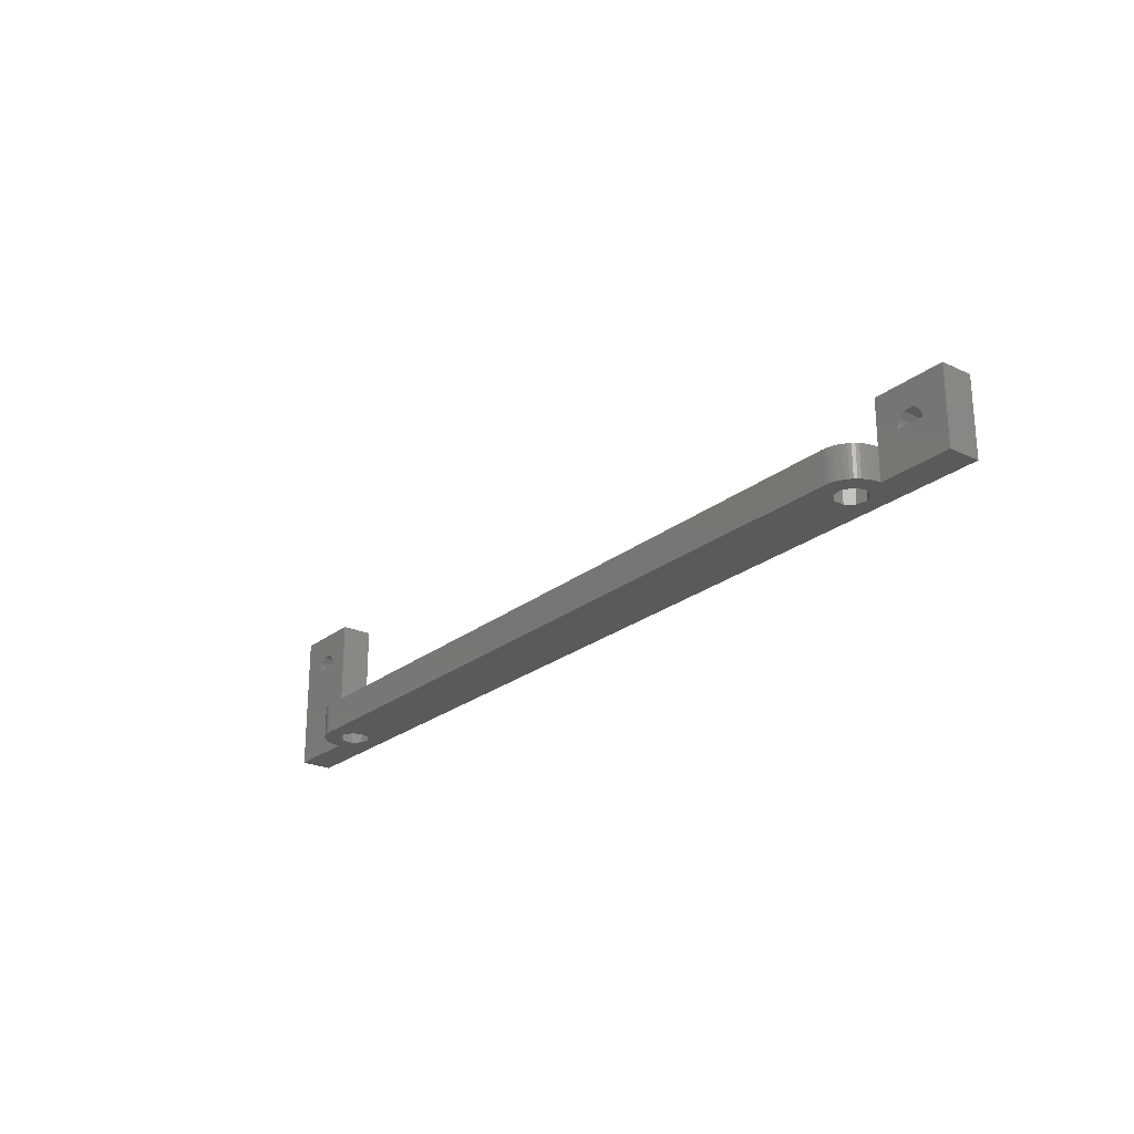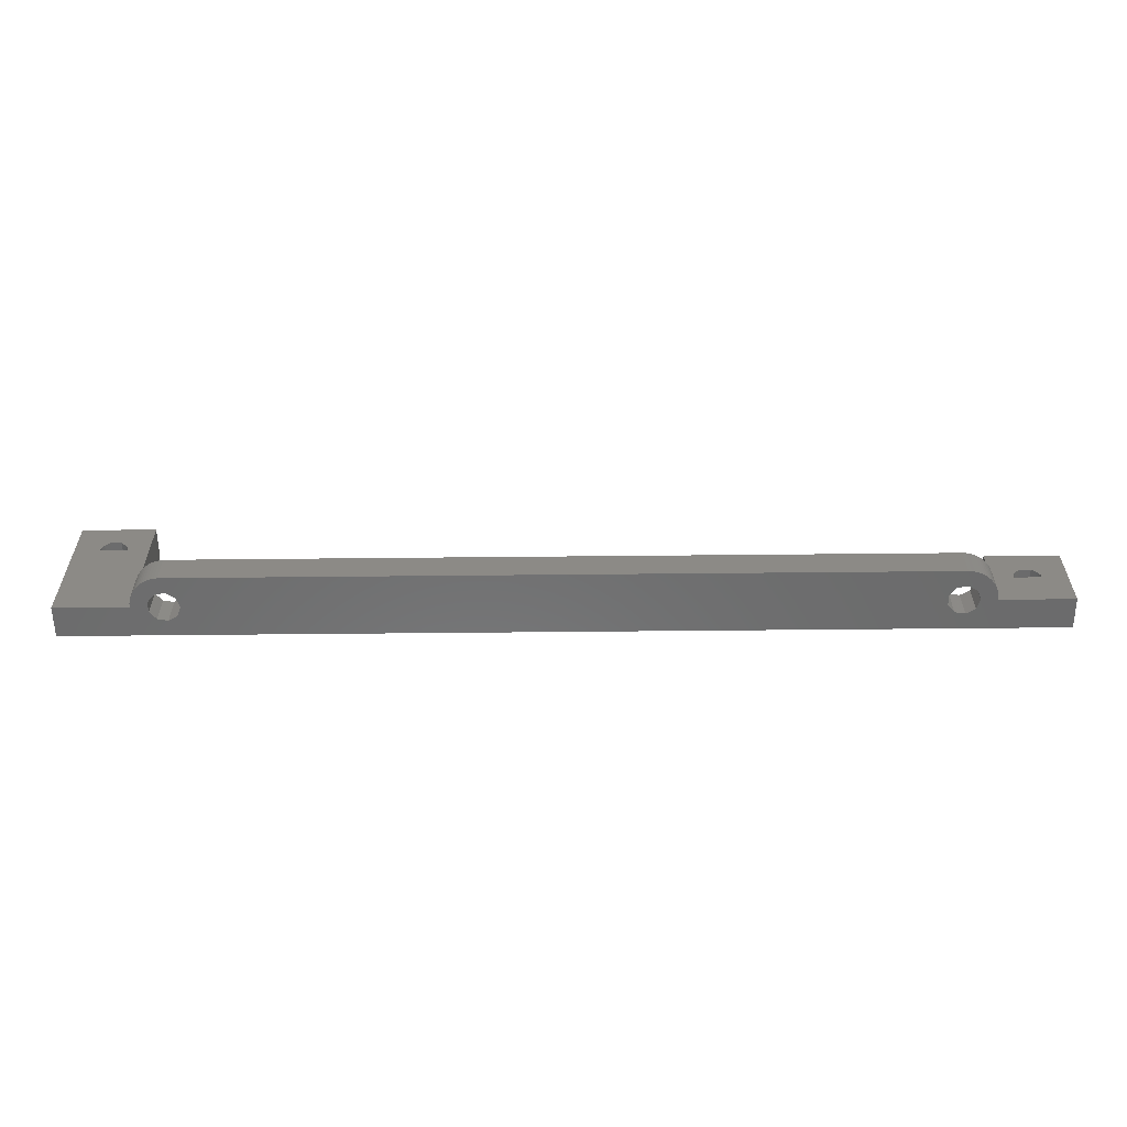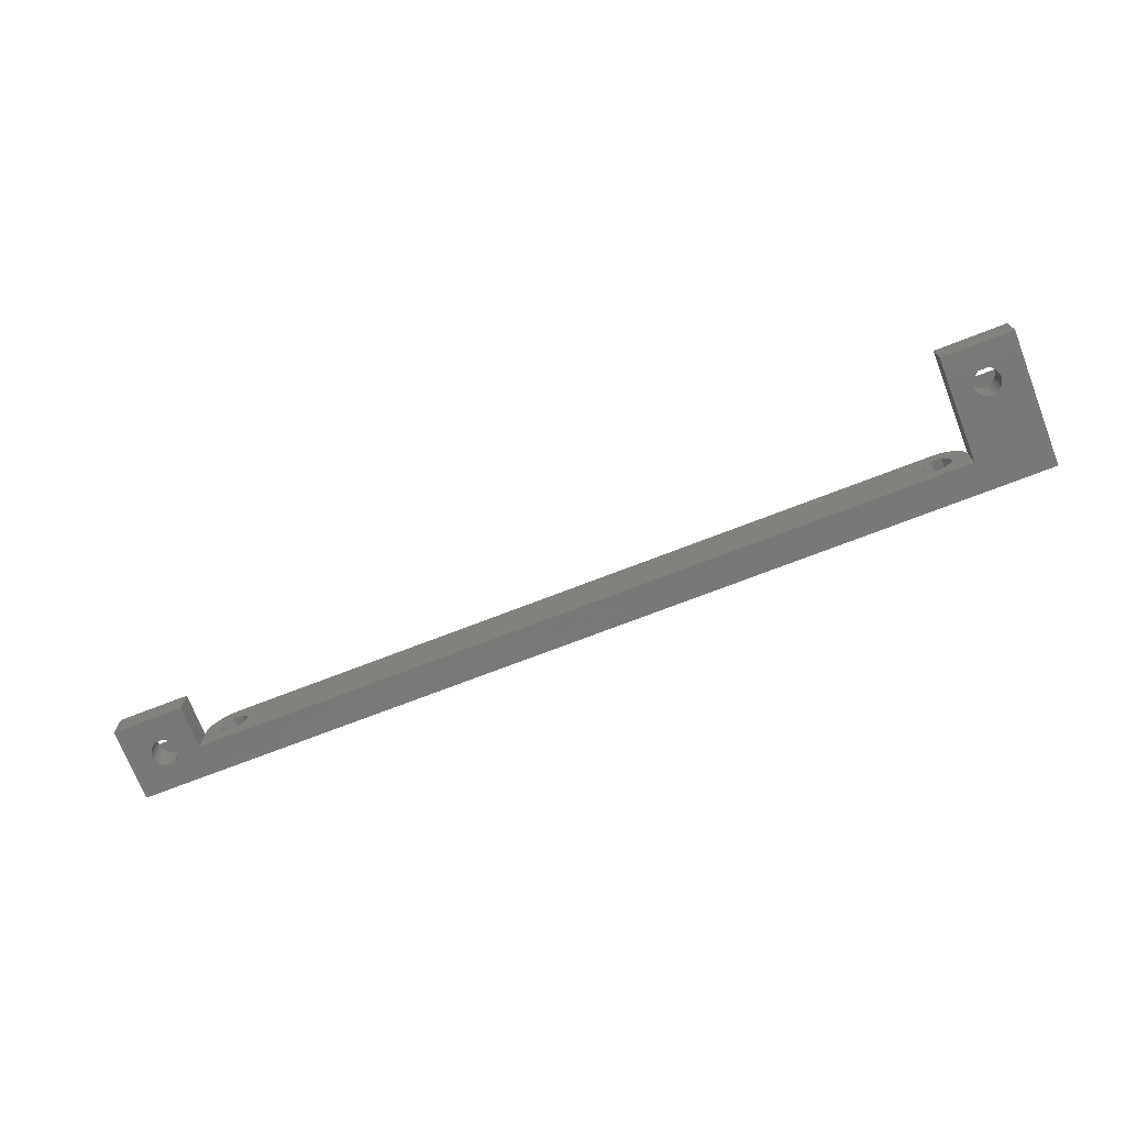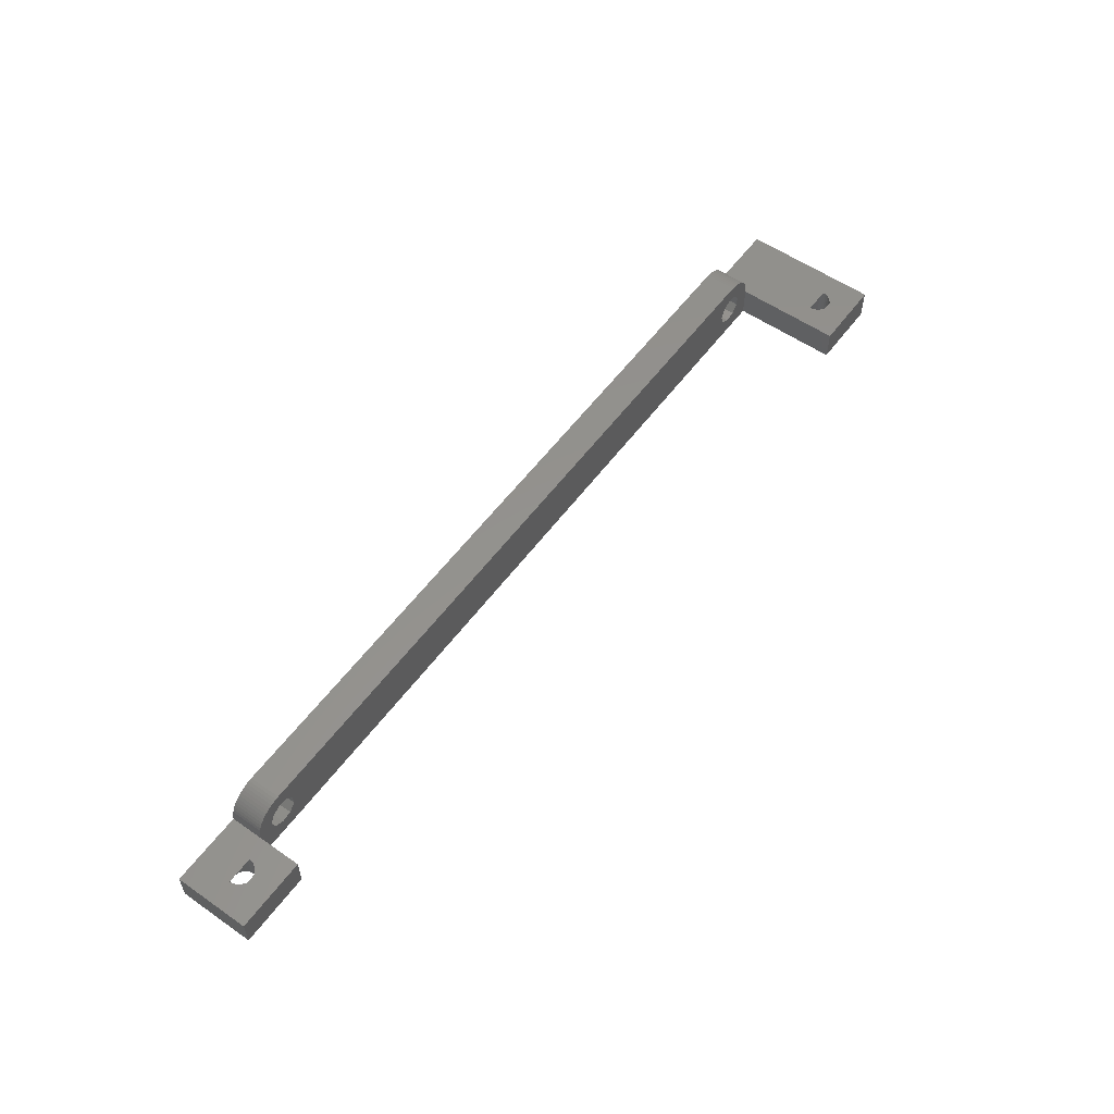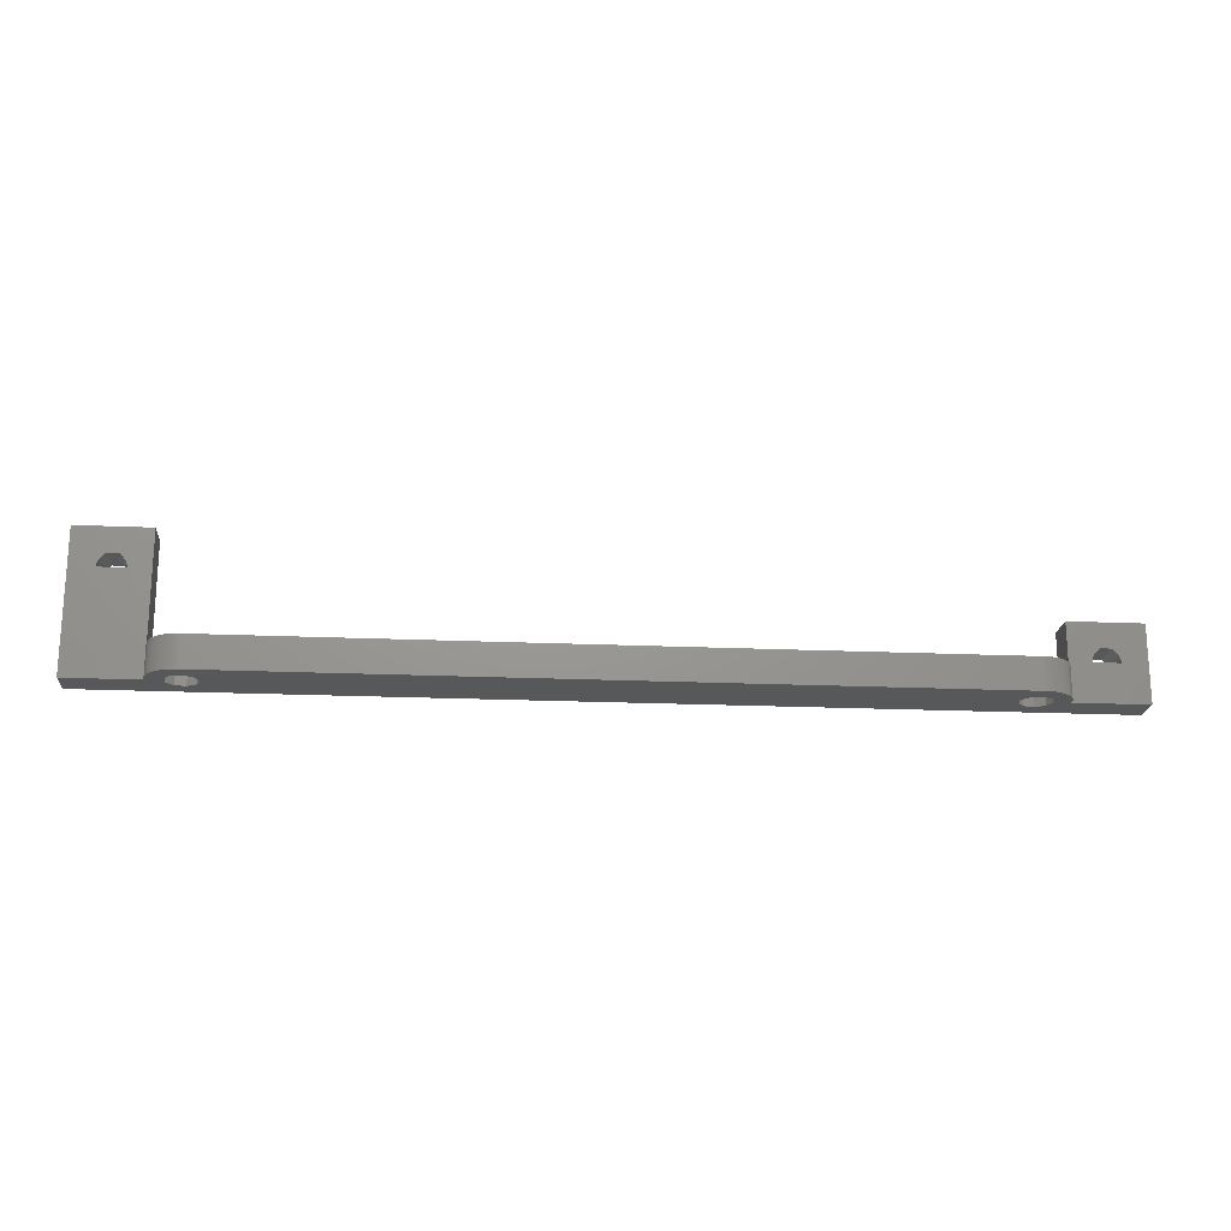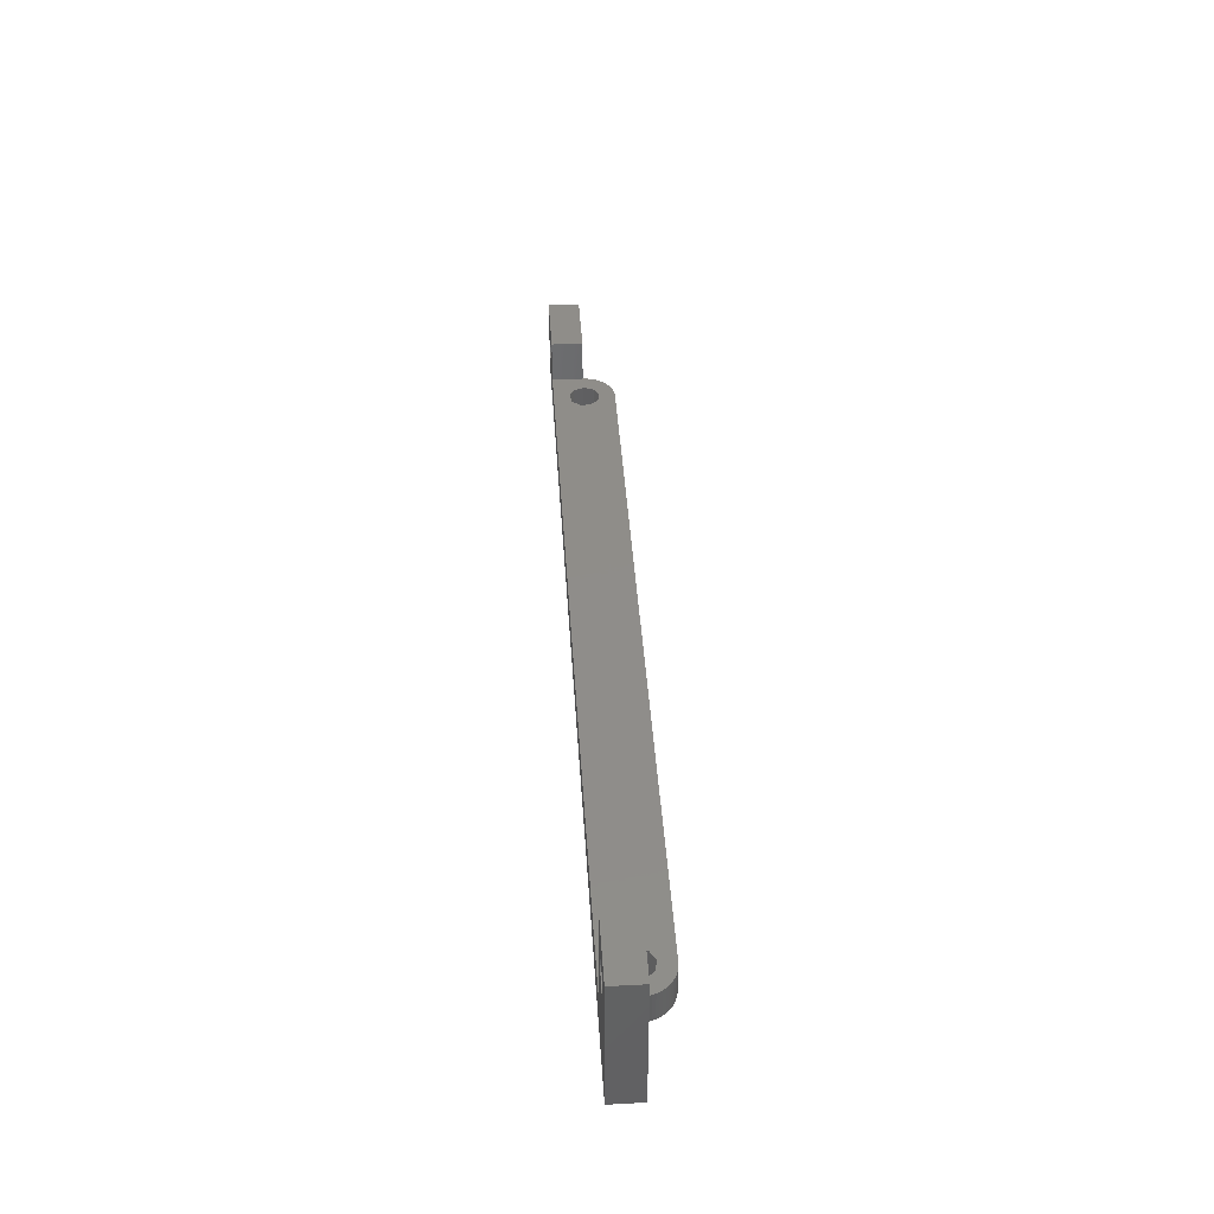
<metadata>
{"format":"stl","ext":"stl","renderer":"f3d","projection":"perspective","resolution":1024,"background":"white","views":[{"elev":-24.2,"azim":-127.9,"up":"+Z"},{"elev":-57.9,"azim":-179.4,"up":"+Z"},{"elev":-71.5,"azim":21.3,"up":"+Y"},{"elev":56.4,"azim":-54.0,"up":"+Y"},{"elev":-19.6,"azim":175.3,"up":"+Z"},{"elev":41.6,"azim":86.4,"up":"+Z"}]}
</metadata>
<code>
# stl→obj: 222 verts, 464 faces
v -56.21 4.165 0
v -56.21 4.165 5
v -56.21 5.835 0
v 74.99 0 0
v -56.21 5.835 5
v 63.49 0 5
v 56.06 5 5
v 56.63 6.569 5
v 56.63 3.431 5
v 58.08 7.404 5
v 58.08 2.596 5
v 62.63 7.817 5
v 58.87 9.986 5
v 58.38 9.998 5
v 59.37 9.924 5
v 59.85 9.813 5
v 60.33 9.654 5
v 60.78 9.449 5
v 61.21 9.2 5
v 61.62 8.909 5
v 61.99 8.579 5
v 62.33 8.214 5
v -57.28 2.886 0
v -57.28 2.886 5
v -57.28 7.114 0
v -57.28 7.114 5
v -58.62 9.998 0
v -58.62 9.998 5
v 58.38 9.998 0
v 56.06 5 0
v 56.63 3.431 0
v 58.08 2.596 0
v 56.63 6.569 0
v 58.08 7.404 0
v -58.92 2.596 0
v -58.92 2.596 5
v -58.92 7.404 0
v -58.92 7.404 5
v -59.12 9.961 0
v -59.12 9.961 5
v -59.61 9.875 0
v -59.61 9.875 5
v -60.09 9.74 0
v -60.09 9.74 5
v -60.37 3.431 0
v -60.37 3.431 5
v -60.37 6.569 0
v -60.37 6.569 5
v -60.56 9.558 0
v -60.56 9.558 5
v -60.94 5 0
v -60.94 5 5
v -61 9.33 0
v -61 9.33 5
v -61.42 9.06 0
v -61.42 9.06 5
v -61.81 8.749 0
v -61.81 8.749 5
v -62.17 8.401 0
v -62.17 8.401 5
v -62.49 8.019 0
v -62.49 8.019 5
v -62.77 7.607 0
v -62.77 7.607 5
v -63 7.169 0
v -63 7.169 5
v -63.2 6.71 0
v -63.2 6.71 5
v -63.35 6.234 0
v -63.35 6.234 5
v -63.44 5.745 0
v -63.44 5.745 5
v -63.49 0 12
v -63.49 5 5
v -63.49 5 12
v -63.49 0 5
v -63.49 5.249 0
v -63.49 5.249 5
v -63.5 5 0
v -63.5 5 5
v -66.9 5 6
v -66.96 0 5.516
v -66.9 0 6
v -66.96 5 5.516
v -66.96 0 6.484
v -66.96 5 6.484
v -67.12 0 5.058
v -67.12 5 5.058
v -67.12 0 6.942
v -67.12 5 6.942
v -67.39 0 4.65
v -67.39 5 4.65
v -67.39 0 7.35
v -67.39 5 7.35
v -67.52 5 7.485
v -67.52 0 7.476
v -67.52 0 7.485
v -67.52 5 7.476
v -67.75 0 4.316
v -67.75 5 4.316
v -68.13 0 8.1
v -68.13 5 8.1
v -68.17 0 4.072
v -68.17 5 4.072
v -68.64 0 3.932
v -68.64 5 3.932
v -69.12 0 3.904
v -69.12 5 3.904
v -69.6 0 3.988
v -69.6 5 3.988
v -69.87 0 8.1
v -69.87 5 8.1
v -70.05 0 4.181
v -70.05 5 4.181
v -70.44 0 4.473
v -70.44 5 4.473
v -70.48 0 7.485
v -70.48 0 7.48
v -70.48 5 7.485
v -70.48 5 7.48
v -70.75 0 4.846
v -70.75 5 4.846
v -70.75 0 7.154
v -70.75 5 7.154
v -70.97 0 5.282
v -70.97 5 5.282
v -70.97 0 6.718
v -70.97 5 6.718
v -71.09 0 5.756
v -71.09 5 5.756
v -71.09 0 6.244
v -71.09 5 6.244
v -71.09 5 6
v -74.99 0 0
v -74.99 0 12
v -74.99 5 0
v -74.99 5 12
v 59.72 2.886 0
v 59.72 2.886 5
v 59.72 7.114 0
v 59.72 7.114 5
v 62.89 7.391 5
v 58.87 9.986 0
v 62.89 7.391 0
v 63.11 6.942 0
v 59.37 9.924 0
v 62.63 7.817 0
v 59.85 9.813 0
v 60.79 4.165 0
v 60.79 4.165 5
v 60.79 5.835 0
v 63.28 6.474 0
v 63.4 5.991 0
v 60.79 5.835 5
v 63.4 5.991 5
v 63.11 6.942 5
v 63.28 6.474 5
v 60.33 9.654 0
v 62.33 8.214 0
v 60.78 9.449 0
v 61.99 8.579 0
v 61.21 9.2 0
v 61.62 8.909 0
v 63.5 5 0
v 63.49 5 5
v 63.48 5.498 0
v 63.48 5.498 5
v 63.5 5 5
v 63.49 0 22
v 63.49 5 22
v 66.91 0 15.76
v 66.91 0 16.24
v 67.03 0 16.72
v 67.25 0 17.15
v 67.52 0 17.48
v 68.13 0 18.1
v 74.99 0 22
v 67.03 0 15.28
v 67.25 0 14.85
v 67.56 0 14.47
v 67.95 0 14.18
v 68.4 0 13.99
v 68.88 0 13.9
v 69.36 0 13.93
v 69.83 0 14.07
v 70.25 0 14.32
v 70.61 0 14.65
v 66.91 5 16.24
v 67.03 5 16.72
v 67.25 5 17.15
v 67.52 5 17.48
v 68.13 5 18.1
v 74.99 5 22
v 74.99 5 0
v 66.91 5 16
v 71.1 5 16
v 66.91 5 15.76
v 67.03 5 15.28
v 67.25 5 14.85
v 67.56 5 14.47
v 67.95 5 14.18
v 68.4 5 13.99
v 68.88 5 13.9
v 69.36 5 13.93
v 69.83 5 14.07
v 70.25 5 14.32
v 70.61 5 14.65
v 70.88 5 15.06
v 71.04 5 15.52
v 69.87 0 18.1
v 69.87 5 18.1
v 70.48 0 17.48
v 70.48 5 17.48
v 70.61 0 17.35
v 70.61 5 17.35
v 70.88 0 15.06
v 70.88 0 16.94
v 70.88 5 16.94
v 71.04 0 15.52
v 71.04 0 16.48
v 71.04 5 16.48
v 71.1 0 16
f 1 2 3
f 1 3 4
f 2 5 3
f 2 6 5
f 5 7 8
f 5 9 7
f 5 8 10
f 5 11 9
f 5 10 12
f 5 13 14
f 5 15 13
f 5 16 15
f 5 17 16
f 5 18 17
f 5 19 18
f 5 20 19
f 5 21 20
f 5 22 21
f 5 12 22
f 5 6 11
f 23 1 4
f 23 24 1
f 24 2 1
f 24 6 2
f 25 3 26
f 25 4 3
f 26 3 5
f 26 5 14
f 27 28 29
f 27 30 31
f 27 31 32
f 27 33 30
f 27 32 4
f 27 34 33
f 27 29 34
f 28 14 29
f 35 23 4
f 35 36 23
f 36 24 23
f 37 25 38
f 37 4 25
f 38 25 26
f 38 26 14
f 38 14 28
f 39 27 4
f 39 40 27
f 40 28 27
f 41 39 4
f 41 42 39
f 42 40 39
f 43 41 4
f 43 44 41
f 44 42 41
f 45 46 35
f 46 36 35
f 47 37 48
f 48 37 38
f 48 38 28
f 49 43 4
f 49 50 43
f 50 44 43
f 51 47 52
f 51 52 45
f 52 46 45
f 52 47 48
f 53 49 4
f 53 54 49
f 54 50 49
f 55 53 4
f 55 56 53
f 56 54 53
f 57 55 4
f 57 58 55
f 58 56 55
f 59 57 4
f 59 60 57
f 60 58 57
f 61 59 4
f 61 62 59
f 61 4 37
f 62 60 59
f 63 37 47
f 63 61 37
f 63 64 61
f 64 62 61
f 65 63 47
f 65 66 63
f 66 64 63
f 67 65 47
f 67 68 65
f 68 66 65
f 69 47 51
f 69 67 47
f 69 70 67
f 70 68 67
f 71 69 51
f 71 72 69
f 72 70 69
f 73 74 75
f 76 24 36
f 76 36 46
f 76 46 74
f 76 74 73
f 76 6 24
f 76 4 6
f 74 46 52
f 77 71 51
f 77 78 71
f 78 28 40
f 78 40 42
f 78 42 44
f 78 44 50
f 78 48 28
f 78 50 54
f 78 52 48
f 78 54 56
f 78 56 58
f 78 58 60
f 78 60 62
f 78 62 64
f 78 64 66
f 78 66 68
f 78 68 70
f 78 70 72
f 78 72 71
f 78 74 52
f 79 51 45
f 79 77 51
f 79 80 77
f 80 75 74
f 80 74 78
f 80 78 77
f 81 80 79
f 82 76 83
f 82 83 84
f 85 83 76
f 85 86 83
f 84 83 81
f 86 80 81
f 86 81 83
f 87 76 82
f 87 82 88
f 89 85 76
f 89 90 85
f 88 82 84
f 90 80 86
f 90 86 85
f 91 76 87
f 91 87 92
f 93 89 76
f 93 94 89
f 92 87 88
f 94 80 90
f 94 90 89
f 95 75 80
f 96 76 97
f 96 93 76
f 96 97 98
f 96 98 93
f 98 80 94
f 98 94 93
f 98 97 95
f 98 95 80
f 99 76 91
f 99 91 100
f 100 91 92
f 101 76 73
f 101 97 76
f 101 102 97
f 102 75 95
f 102 95 97
f 103 99 104
f 104 99 100
f 105 103 106
f 106 103 104
f 107 105 108
f 108 105 106
f 109 107 110
f 110 107 108
f 111 112 101
f 112 102 101
f 113 109 114
f 114 109 110
f 115 113 116
f 116 113 114
f 117 118 119
f 117 119 111
f 119 112 111
f 119 118 120
f 121 115 122
f 123 118 117
f 123 124 118
f 122 115 116
f 124 120 118
f 124 119 120
f 125 121 126
f 127 128 123
f 126 84 81
f 126 88 84
f 126 92 88
f 126 100 92
f 126 104 100
f 126 106 104
f 126 108 106
f 126 110 108
f 126 114 110
f 126 116 114
f 126 121 122
f 126 122 116
f 128 124 123
f 129 125 130
f 129 130 131
f 131 130 132
f 131 132 127
f 130 125 126
f 130 126 133
f 130 133 132
f 133 81 79
f 133 126 81
f 132 128 127
f 134 35 4
f 134 45 35
f 134 76 99
f 134 99 103
f 134 103 105
f 134 105 107
f 134 107 109
f 134 109 113
f 134 113 115
f 134 115 121
f 134 121 125
f 134 125 129
f 134 129 135
f 134 135 136
f 134 136 45
f 134 4 76
f 135 73 137
f 135 101 73
f 135 111 101
f 135 117 111
f 135 123 117
f 135 127 123
f 135 129 131
f 135 131 127
f 135 137 136
f 136 79 45
f 136 133 79
f 136 132 133
f 136 137 132
f 137 73 75
f 137 75 102
f 137 102 112
f 137 112 119
f 137 119 124
f 137 124 128
f 137 128 132
f 30 7 31
f 30 33 7
f 7 9 31
f 7 33 8
f 31 9 32
f 9 11 32
f 33 34 8
f 8 34 10
f 32 11 138
f 32 138 4
f 11 139 138
f 11 6 139
f 34 29 140
f 34 140 10
f 10 140 141
f 10 141 142
f 10 142 12
f 29 14 143
f 29 143 144
f 29 144 145
f 29 145 140
f 14 13 143
f 143 13 146
f 143 146 147
f 143 147 144
f 13 15 146
f 146 15 148
f 146 148 147
f 15 16 148
f 138 139 149
f 138 149 4
f 139 150 149
f 139 6 150
f 140 151 141
f 140 145 152
f 140 152 153
f 140 153 151
f 141 151 154
f 141 154 155
f 141 156 142
f 141 157 156
f 141 155 157
f 148 16 158
f 148 158 159
f 148 159 147
f 16 17 158
f 158 17 160
f 158 160 161
f 158 161 159
f 17 18 160
f 160 18 162
f 160 162 163
f 160 163 161
f 18 19 162
f 149 150 151
f 149 151 164
f 149 164 4
f 150 154 151
f 150 6 165
f 150 165 154
f 151 153 166
f 151 166 164
f 154 167 155
f 154 165 168
f 154 168 167
f 162 19 163
f 19 20 163
f 163 20 161
f 20 21 161
f 161 21 159
f 21 22 159
f 159 22 147
f 22 12 147
f 147 12 144
f 12 142 144
f 144 142 145
f 142 156 145
f 145 156 152
f 156 157 152
f 152 157 153
f 157 155 153
f 153 155 166
f 155 167 166
f 166 167 164
f 167 168 164
f 169 170 165
f 169 171 172
f 169 172 173
f 169 173 174
f 169 174 175
f 169 175 176
f 169 176 177
f 169 177 170
f 6 169 165
f 6 171 169
f 6 178 171
f 6 179 178
f 6 180 179
f 6 181 180
f 6 182 181
f 6 183 182
f 6 184 183
f 6 185 184
f 6 186 185
f 6 187 186
f 6 4 187
f 170 188 168
f 170 189 188
f 170 190 189
f 170 191 190
f 170 192 191
f 170 177 193
f 170 193 192
f 165 170 168
f 164 168 194
f 164 194 4
f 168 195 196
f 168 188 195
f 168 196 194
f 171 197 172
f 171 178 197
f 172 197 188
f 172 188 173
f 197 195 188
f 197 178 198
f 197 198 195
f 195 198 196
f 188 189 173
f 178 179 198
f 173 189 174
f 198 179 199
f 198 199 200
f 198 200 201
f 198 201 202
f 198 202 203
f 198 203 204
f 198 204 205
f 198 205 206
f 198 206 207
f 198 207 208
f 198 208 209
f 198 209 196
f 189 190 174
f 179 180 199
f 174 190 175
f 174 175 175
f 199 180 200
f 190 191 191
f 190 191 175
f 175 191 176
f 175 175 191
f 191 175 191
f 191 192 176
f 180 181 200
f 200 181 201
f 181 182 201
f 201 182 202
f 176 192 210
f 176 210 177
f 192 211 210
f 192 193 211
f 182 183 202
f 202 183 203
f 183 184 203
f 203 184 204
f 184 185 204
f 204 185 205
f 185 186 205
f 205 186 206
f 210 211 212
f 210 212 177
f 211 213 212
f 211 193 213
f 186 187 206
f 206 187 207
f 212 213 214
f 212 212 213
f 212 214 212
f 213 212 213
f 213 213 215
f 213 215 214
f 212 214 177
f 213 193 215
f 187 216 207
f 187 4 216
f 214 215 217
f 214 217 177
f 207 216 208
f 215 218 217
f 215 193 218
f 216 219 208
f 216 4 219
f 217 218 220
f 217 220 177
f 208 219 209
f 218 221 220
f 218 193 221
f 219 222 209
f 219 4 222
f 220 221 222
f 220 222 177
f 209 222 196
f 221 196 222
f 221 193 196
f 222 4 177
f 196 193 194
f 4 194 177
f 177 194 193

</code>
